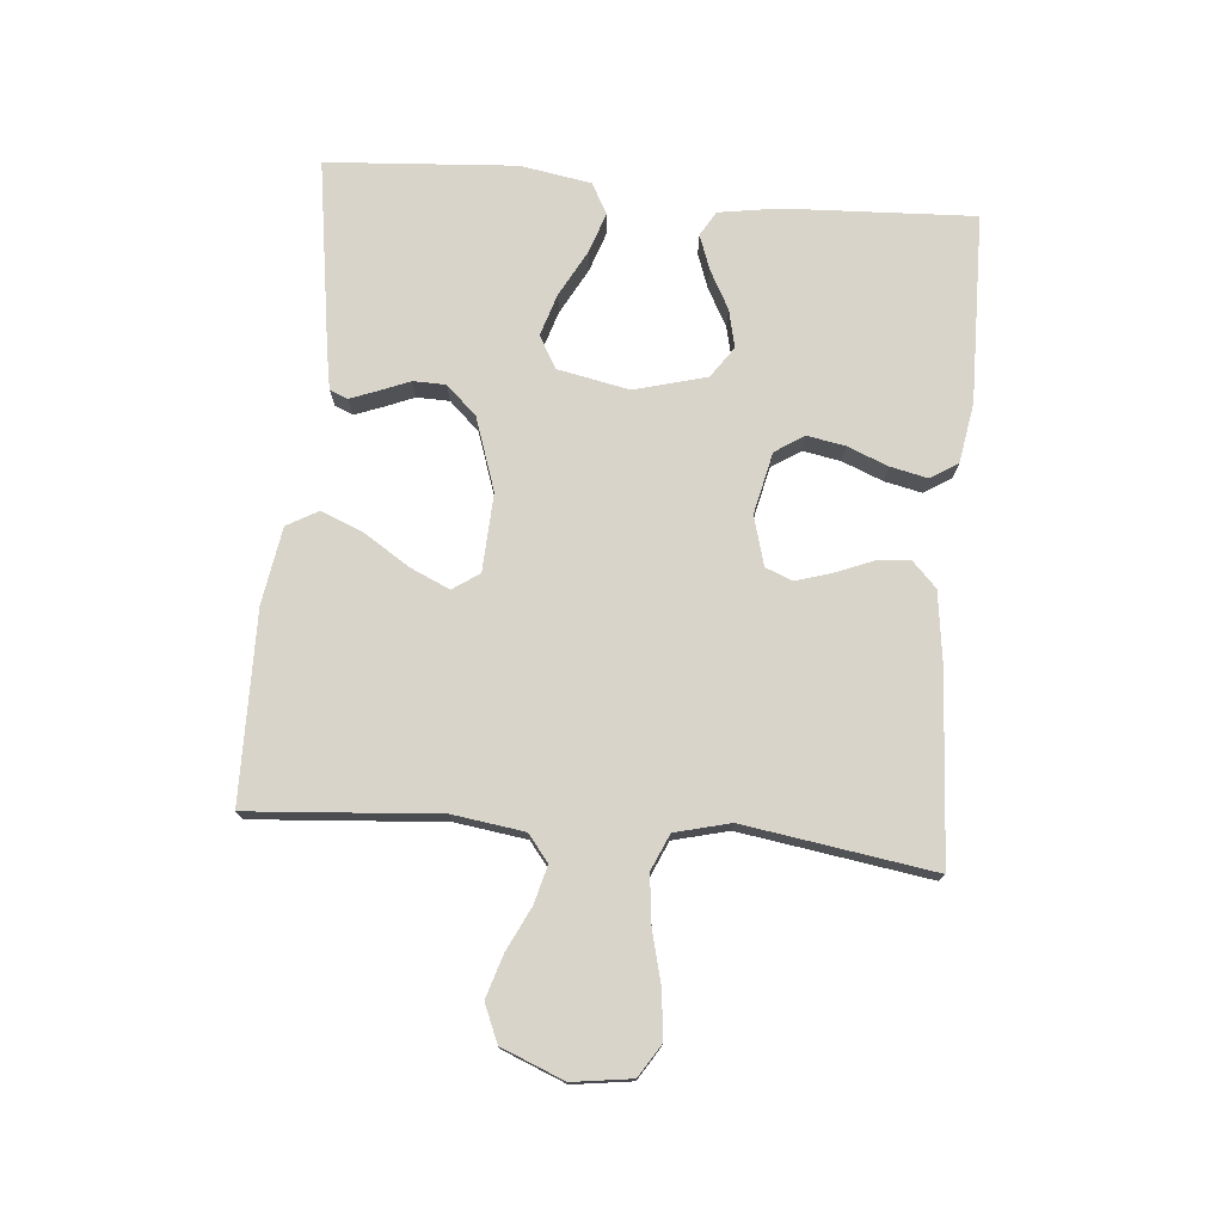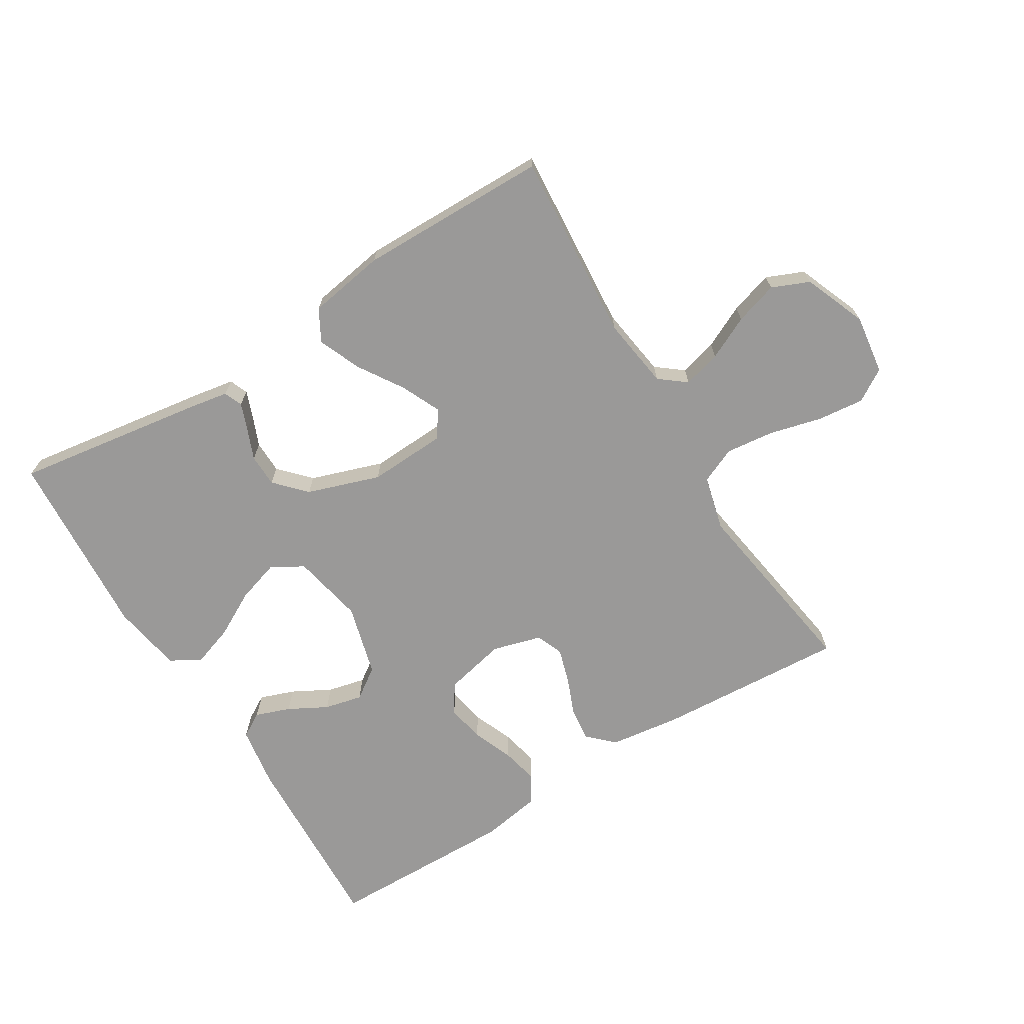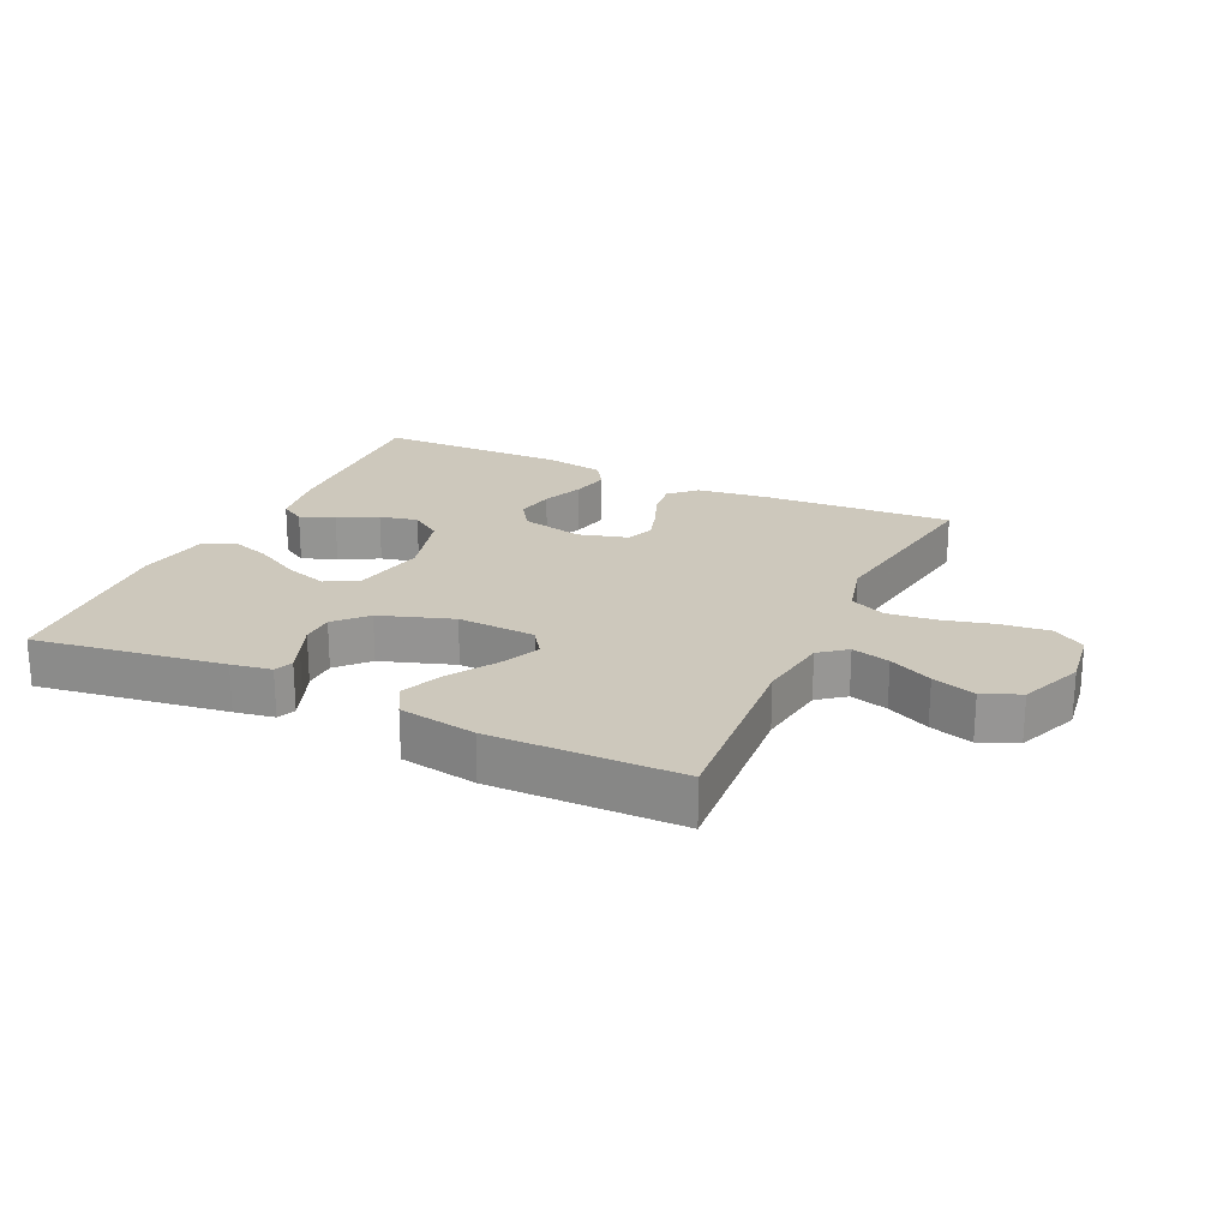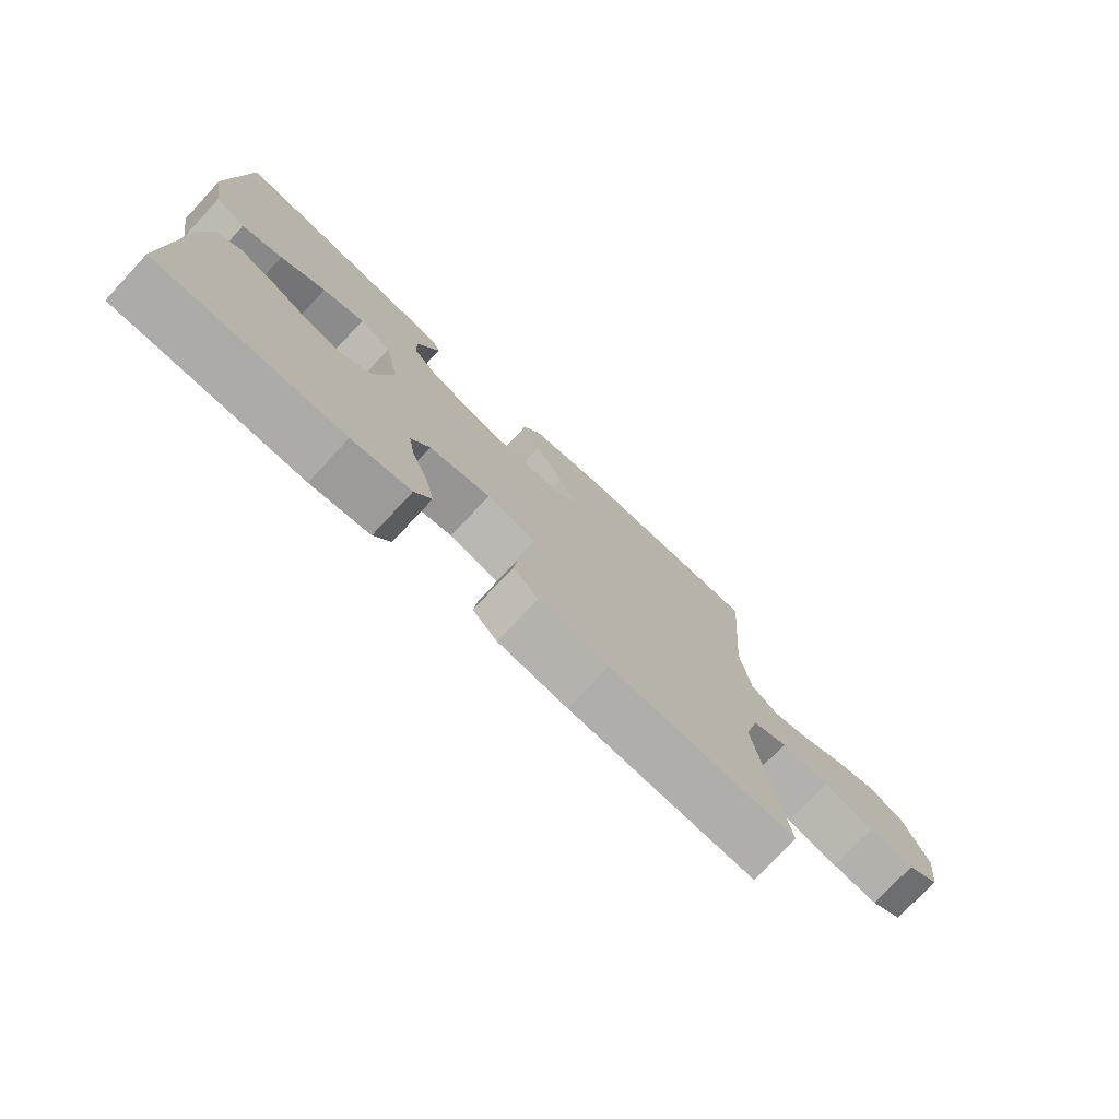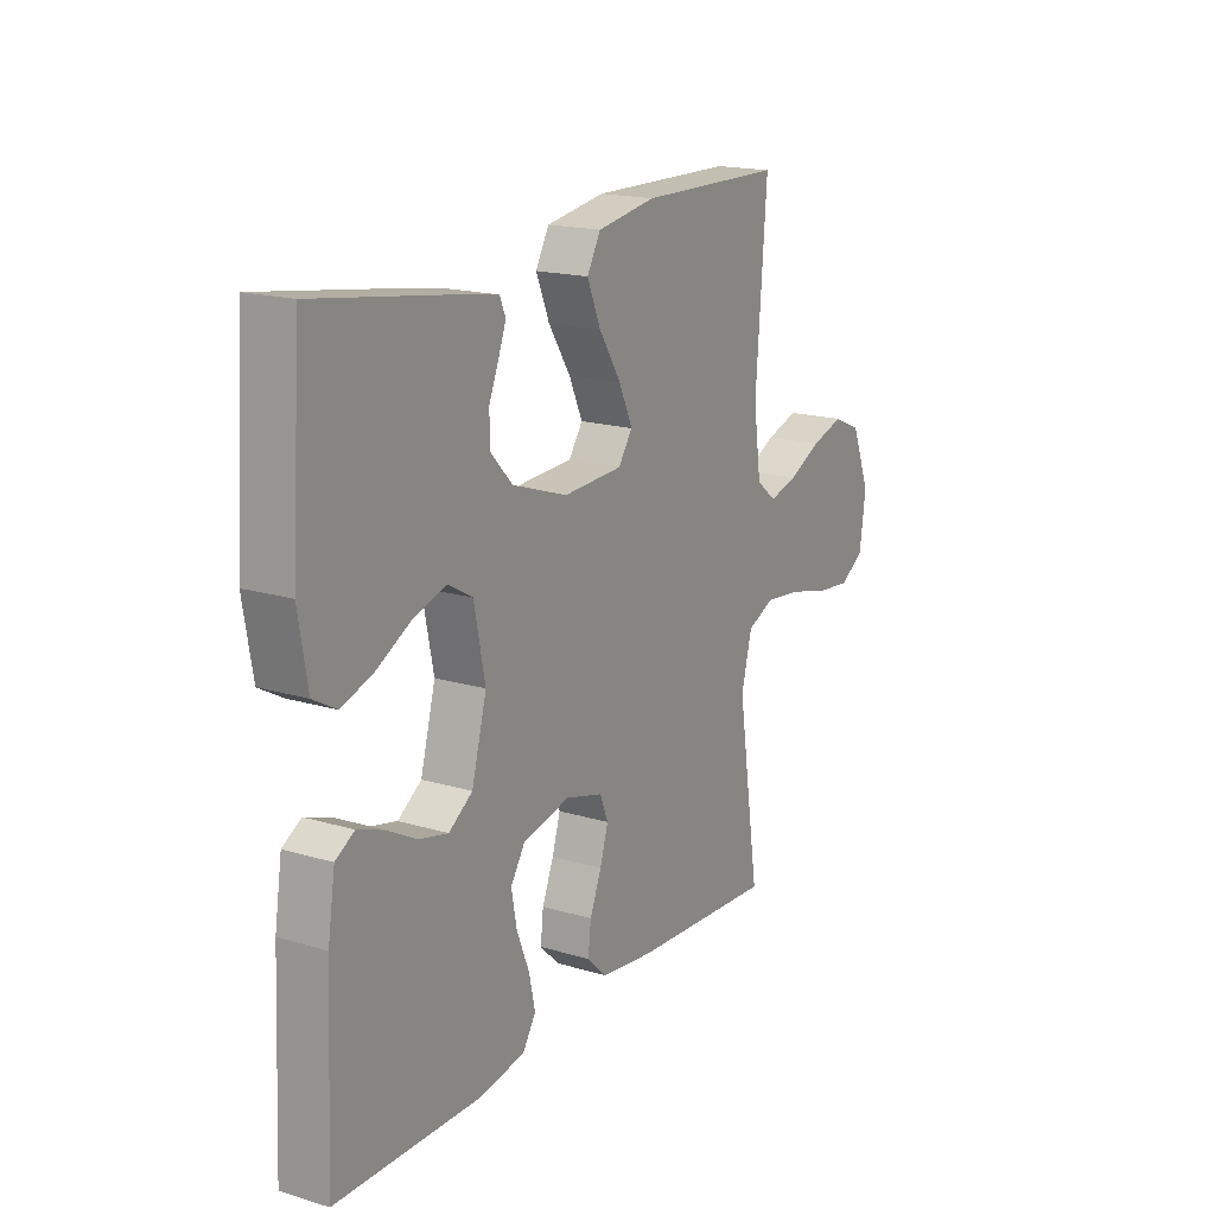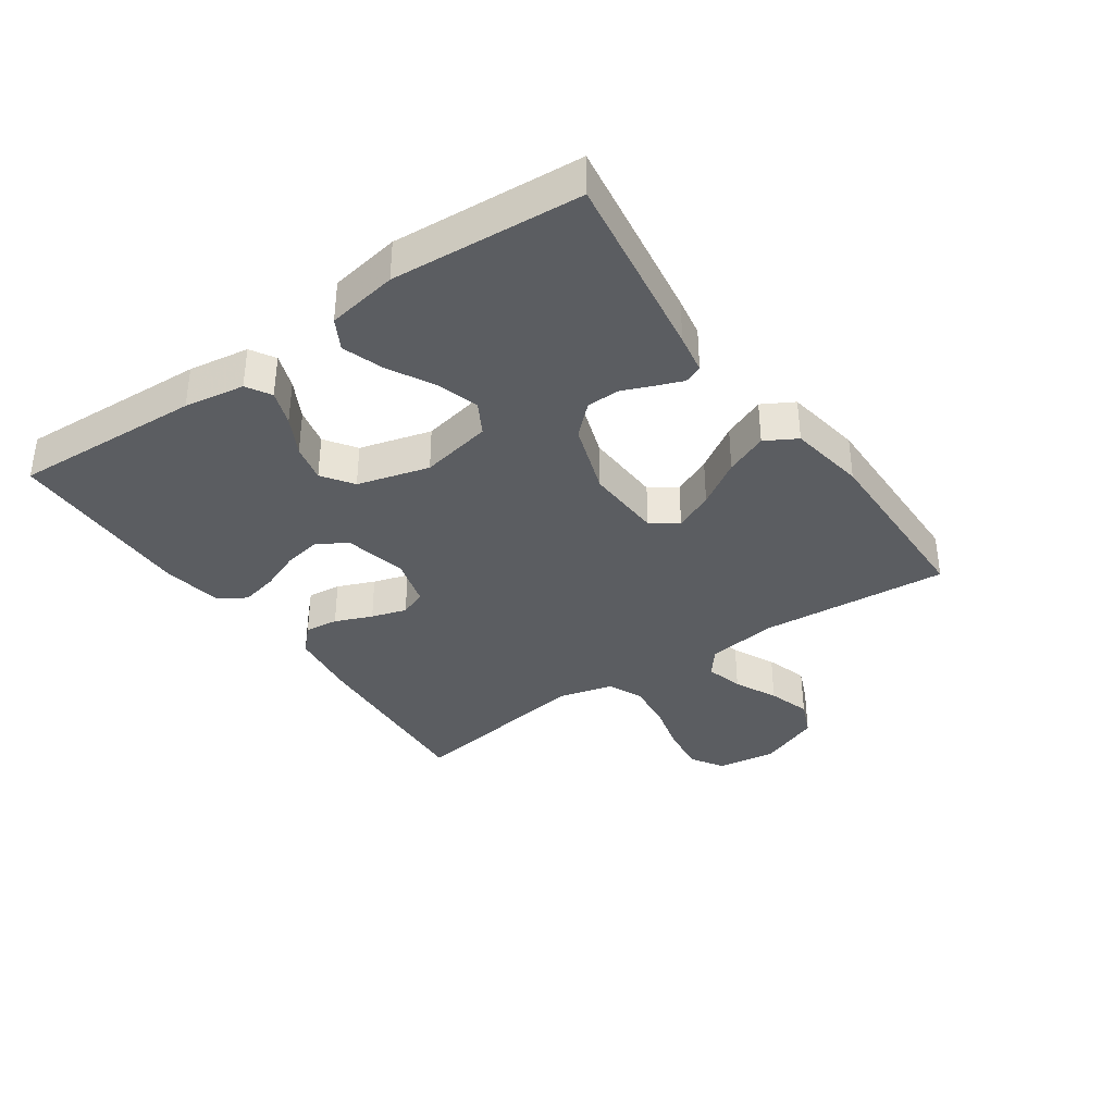
<metadata>
{"format":"obj","ext":"obj","renderer":"f3d","projection":"perspective","resolution":1024,"background":"white","views":[{"elev":75.3,"azim":95.1,"up":"+Y"},{"elev":-69.1,"azim":31.6,"up":"+Y"},{"elev":22.2,"azim":25.1,"up":"+Y"},{"elev":-75.8,"azim":-43.1,"up":"+Z"},{"elev":17.7,"azim":-59.5,"up":"+Z"},{"elev":-36.2,"azim":-55.2,"up":"+Y"}]}
</metadata>
<code>
v -0.5 0.07 -0.5
v -0.486 0.07 -0.2
v -0.471 0.07 -0.104
v -0.432 0.07 -0.081
v -0.377 0.07 -0.101
v -0.316 0.07 -0.134
v -0.256 0.07 -0.148
v -0.207 0.07 -0.114
v -0.176 0.07 0
v -0.199 0.07 0.114
v -0.25 0.07 0.143
v -0.317 0.07 0.122
v -0.389 0.07 0.083
v -0.454 0.07 0.061
v -0.502 0.07 0.088
v -0.521 0.07 0.2
v -0.5 0.07 0.5
v -0.2 0.07 0.455
v -0.137 0.07 0.444
v -0.125 0.07 0.415
v -0.141 0.07 0.373
v -0.161 0.07 0.324
v -0.16 0.07 0.272
v -0.115 0.07 0.224
v 0 0.07 0.185
v 0.123 0.07 0.191
v 0.152 0.07 0.233
v 0.124 0.07 0.295
v 0.078 0.07 0.367
v 0.05 0.07 0.434
v 0.078 0.07 0.484
v 0.2 0.07 0.504
v 0.5 0.07 0.5
v 0.477 0.07 0.2
v 0.493 0.07 0.087
v 0.535 0.07 0.054
v 0.595 0.07 0.07
v 0.663 0.07 0.103
v 0.731 0.07 0.124
v 0.79 0.07 0.099
v 0.83 0.07 0
v 0.817 0.07 -0.094
v 0.766 0.07 -0.126
v 0.692 0.07 -0.118
v 0.61 0.07 -0.097
v 0.533 0.07 -0.088
v 0.476 0.07 -0.113
v 0.454 0.07 -0.2
v 0.5 0.07 -0.5
v 0.2 0.07 -0.481
v 0.088 0.07 -0.466
v 0.048 0.07 -0.427
v 0.054 0.07 -0.374
v 0.078 0.07 -0.315
v 0.095 0.07 -0.259
v 0.078 0.07 -0.216
v 0 0.07 -0.194
v -0.098 0.07 -0.216
v -0.128 0.07 -0.262
v -0.117 0.07 -0.322
v -0.091 0.07 -0.387
v -0.078 0.07 -0.446
v -0.105 0.07 -0.489
v -0.2 0.07 -0.505
v -0.5 0 -0.5
v -0.486 0 -0.2
v -0.471 0 -0.104
v -0.432 0 -0.081
v -0.377 0 -0.101
v -0.316 0 -0.134
v -0.256 0 -0.148
v -0.207 0 -0.114
v -0.176 0 0
v -0.199 0 0.114
v -0.25 0 0.143
v -0.317 0 0.122
v -0.389 0 0.083
v -0.454 0 0.061
v -0.502 0 0.088
v -0.521 0 0.2
v -0.5 0 0.5
v -0.2 0 0.455
v -0.137 0 0.444
v -0.125 0 0.415
v -0.141 0 0.373
v -0.161 0 0.324
v -0.16 0 0.272
v -0.115 0 0.224
v 0 0 0.185
v 0.123 0 0.191
v 0.152 0 0.233
v 0.124 0 0.295
v 0.078 0 0.367
v 0.05 0 0.434
v 0.078 0 0.484
v 0.2 0 0.504
v 0.5 0 0.5
v 0.477 0 0.2
v 0.493 0 0.087
v 0.535 0 0.054
v 0.595 0 0.07
v 0.663 0 0.103
v 0.731 0 0.124
v 0.79 0 0.099
v 0.83 0 0
v 0.817 0 -0.094
v 0.766 0 -0.126
v 0.692 0 -0.118
v 0.61 0 -0.097
v 0.533 0 -0.088
v 0.476 0 -0.113
v 0.454 0 -0.2
v 0.5 0 -0.5
v 0.2 0 -0.481
v 0.088 0 -0.466
v 0.048 0 -0.427
v 0.054 0 -0.374
v 0.078 0 -0.315
v 0.095 0 -0.259
v 0.078 0 -0.216
v 0 0 -0.194
v -0.098 0 -0.216
v -0.128 0 -0.262
v -0.117 0 -0.322
v -0.091 0 -0.387
v -0.078 0 -0.446
v -0.105 0 -0.489
v -0.2 0 -0.505
f 60 61 62 63
f 59 60 63 64
f 51 52 53 54
f 51 54 55
f 48 49 50 51
f 47 48 51 55
f 46 47 55 56
f 42 43 44 45
f 42 45 46
f 41 42 46
f 37 38 39 40
f 36 37 40 41
f 31 32 33 34
f 31 34 35
f 28 29 30 31
f 27 28 31 35
f 26 27 35 36
f 19 20 21 22
f 17 18 19 22
f 17 22 23
f 16 17 23 24
f 12 13 14 15
f 11 12 15 16
f 3 4 5 6
f 3 6 7
f 2 3 7
f 59 64 1 2
f 58 59 2 7
f 57 58 7 8
f 56 57 8 9
f 36 41 46 56
f 25 26 36 56
f 25 56 9 10
f 11 16 24 25
f 10 11 25
f 127 126 125 124
f 128 127 124 123
f 118 117 116 115
f 119 118 115
f 115 114 113 112
f 119 115 112 111
f 120 119 111 110
f 109 108 107 106
f 110 109 106
f 110 106 105
f 104 103 102 101
f 105 104 101 100
f 98 97 96 95
f 99 98 95
f 95 94 93 92
f 99 95 92 91
f 100 99 91 90
f 86 85 84 83
f 86 83 82 81
f 87 86 81
f 88 87 81 80
f 79 78 77 76
f 80 79 76 75
f 70 69 68 67
f 71 70 67
f 71 67 66
f 66 65 128 123
f 71 66 123 122
f 72 71 122 121
f 73 72 121 120
f 120 110 105 100
f 120 100 90 89
f 74 73 120 89
f 89 88 80 75
f 89 75 74
f 1 65 66 2
f 2 66 67 3
f 3 67 68 4
f 4 68 69 5
f 5 69 70 6
f 6 70 71 7
f 7 71 72 8
f 8 72 73 9
f 9 73 74 10
f 10 74 75 11
f 11 75 76 12
f 12 76 77 13
f 13 77 78 14
f 14 78 79 15
f 15 79 80 16
f 16 80 81 17
f 17 81 82 18
f 18 82 83 19
f 19 83 84 20
f 20 84 85 21
f 21 85 86 22
f 22 86 87 23
f 23 87 88 24
f 24 88 89 25
f 25 89 90 26
f 26 90 91 27
f 27 91 92 28
f 28 92 93 29
f 29 93 94 30
f 30 94 95 31
f 31 95 96 32
f 32 96 97 33
f 33 97 98 34
f 34 98 99 35
f 35 99 100 36
f 36 100 101 37
f 37 101 102 38
f 38 102 103 39
f 39 103 104 40
f 40 104 105 41
f 41 105 106 42
f 42 106 107 43
f 43 107 108 44
f 44 108 109 45
f 45 109 110 46
f 46 110 111 47
f 47 111 112 48
f 48 112 113 49
f 49 113 114 50
f 50 114 115 51
f 51 115 116 52
f 52 116 117 53
f 53 117 118 54
f 54 118 119 55
f 55 119 120 56
f 56 120 121 57
f 57 121 122 58
f 58 122 123 59
f 59 123 124 60
f 60 124 125 61
f 61 125 126 62
f 62 126 127 63
f 63 127 128 64
f 64 128 65 1

</code>
